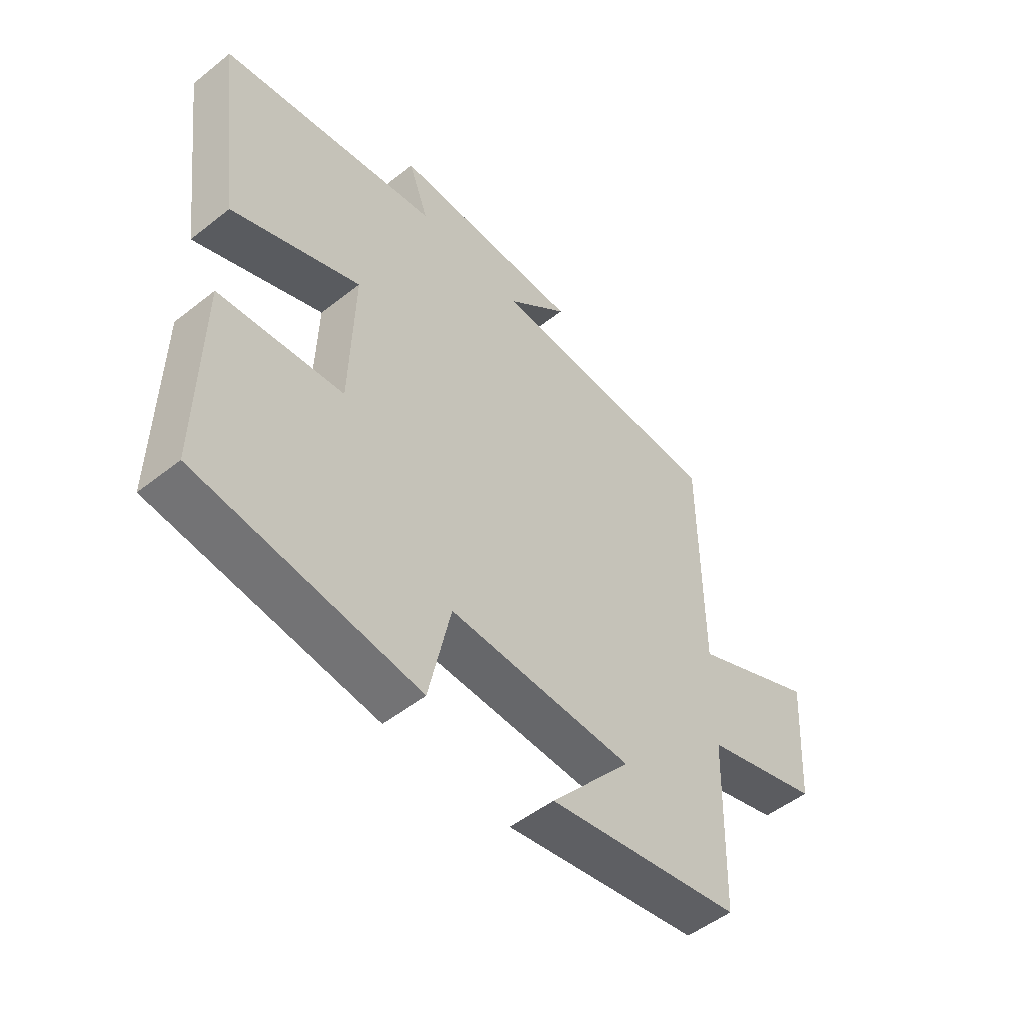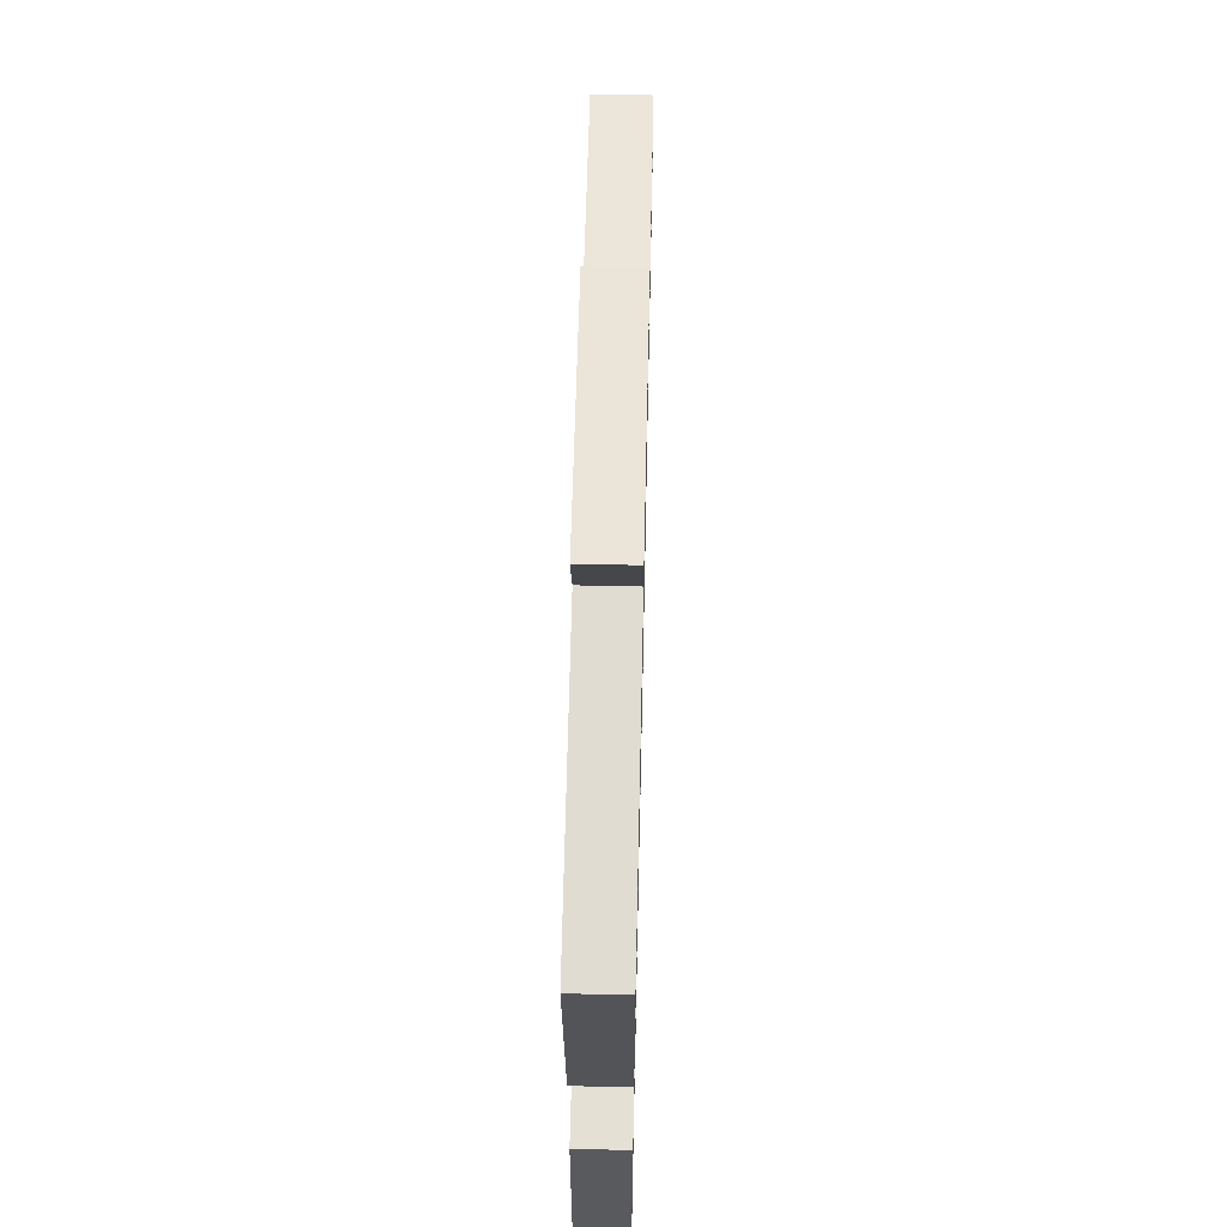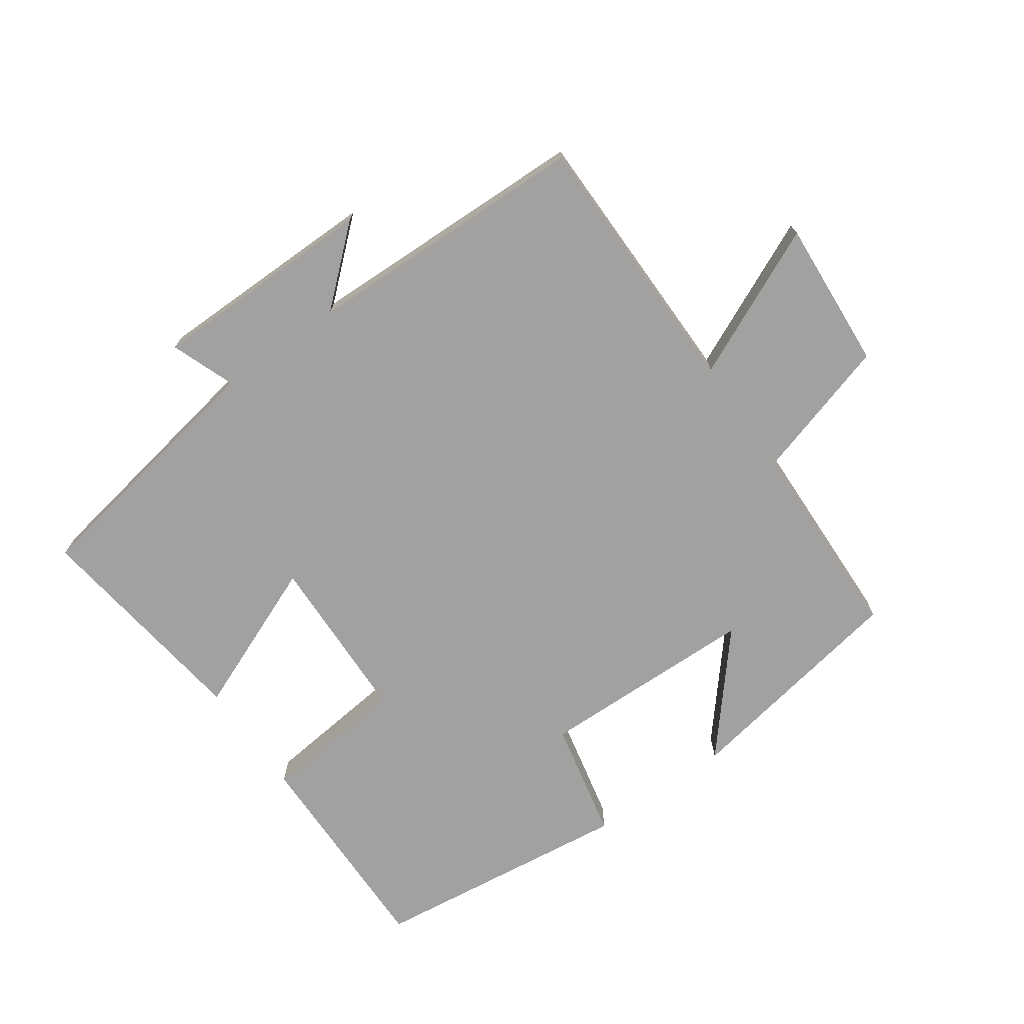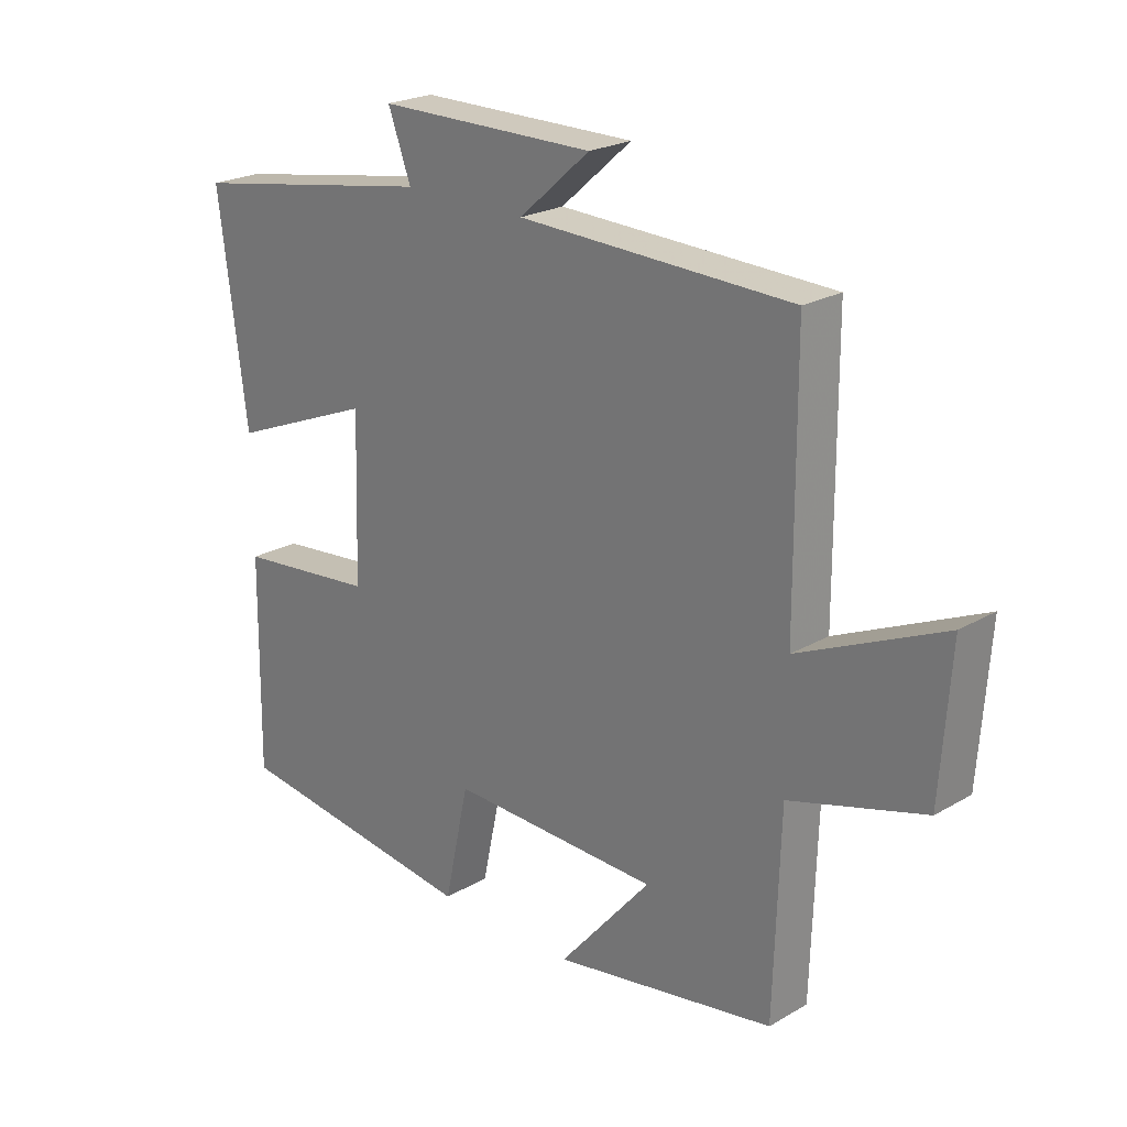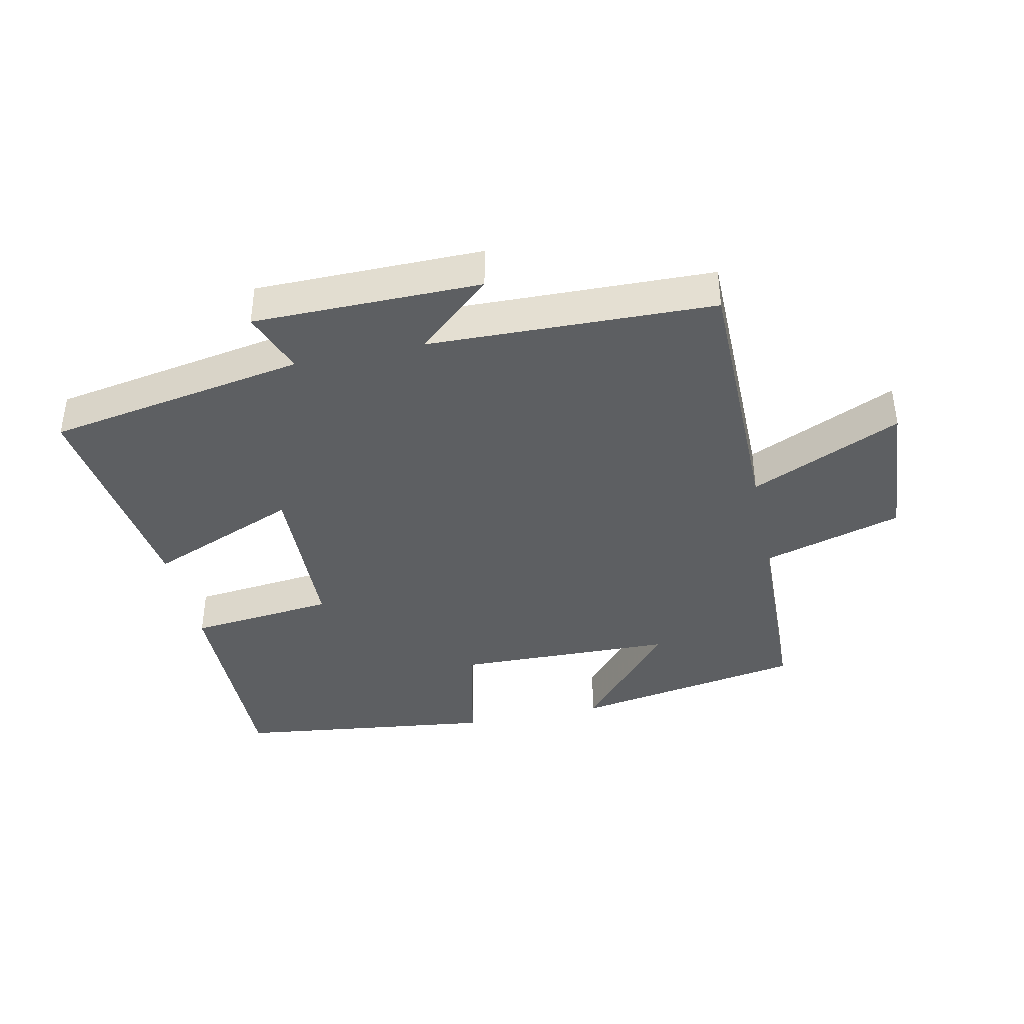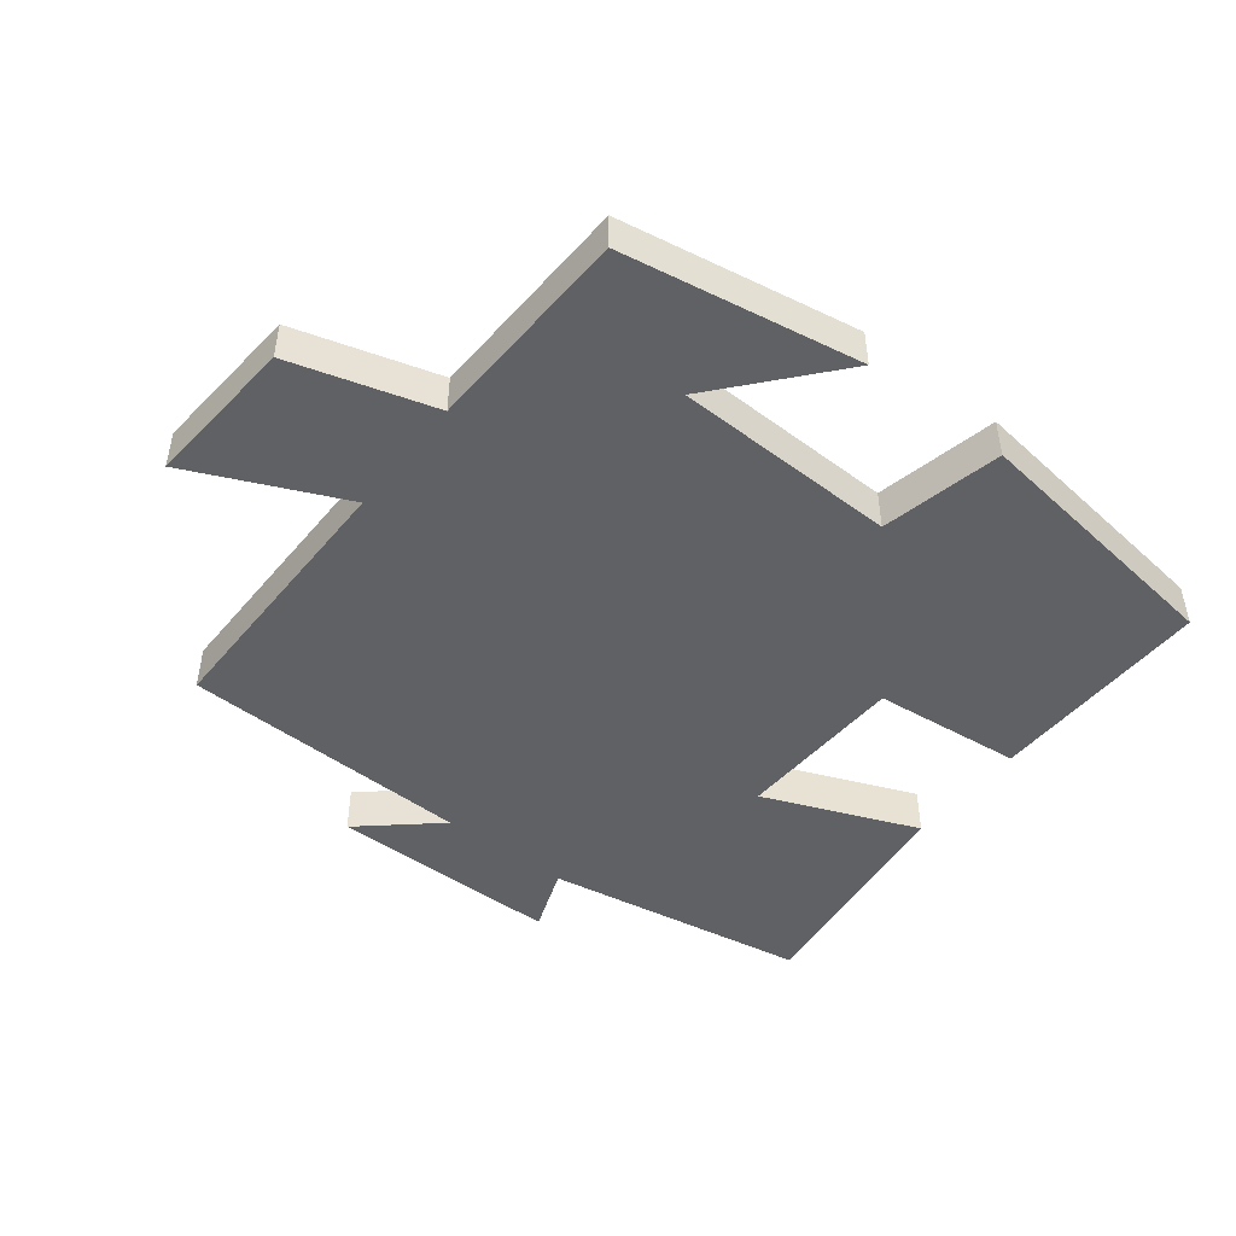
<metadata>
{"format":"obj","ext":"obj","renderer":"f3d","projection":"perspective","resolution":1024,"background":"white","views":[{"elev":-51.1,"azim":-49.3,"up":"+Z"},{"elev":59.1,"azim":-88.7,"up":"+Z"},{"elev":-72.2,"azim":35.3,"up":"+Y"},{"elev":23.0,"azim":45.5,"up":"+Z"},{"elev":-39.7,"azim":12.1,"up":"+Y"},{"elev":-47.7,"azim":141.9,"up":"+Y"}]}
</metadata>
<code>
v -0.546 0.07 0.43
v -0.144 0.07 0.5
v -0.181 0.07 0.599
v 0.171 0.07 0.601
v 0.056 0.07 0.5
v 0.498 0.07 0.488
v 0.5 0.07 0.071
v 0.733 0.07 0.177
v 0.717 0.07 -0.055
v 0.5 0.07 -0.119
v 0.49 0.07 -0.437
v 0.13 0.07 -0.5
v 0.28 0.07 -0.324
v -0.06 0.07 -0.316
v -0.1 0.07 -0.5
v -0.505 0.07 -0.449
v -0.5 0.07 -0.108
v -0.273 0.07 -0.084
v -0.265 0.07 0.176
v -0.5 0.07 0.08
v -0.546 0 0.43
v -0.144 0 0.5
v -0.181 0 0.599
v 0.171 0 0.601
v 0.056 0 0.5
v 0.498 0 0.488
v 0.5 0 0.071
v 0.733 0 0.177
v 0.717 0 -0.055
v 0.5 0 -0.119
v 0.49 0 -0.437
v 0.13 0 -0.5
v 0.28 0 -0.324
v -0.06 0 -0.316
v -0.1 0 -0.5
v -0.505 0 -0.449
v -0.5 0 -0.108
v -0.273 0 -0.084
v -0.265 0 0.176
v -0.5 0 0.08
f 19 20 1 2
f 18 19 2
f 15 16 17 18
f 14 15 18 2
f 13 14 2
f 10 11 12 13
f 10 13 2 3
f 7 8 9 10
f 5 6 7 10
f 5 10 3
f 3 4 5
f 22 21 40 39
f 22 39 38
f 38 37 36 35
f 22 38 35 34
f 22 34 33
f 33 32 31 30
f 23 22 33 30
f 30 29 28 27
f 30 27 26 25
f 23 30 25
f 25 24 23
f 1 21 22 2
f 2 22 23 3
f 3 23 24 4
f 4 24 25 5
f 5 25 26 6
f 6 26 27 7
f 7 27 28 8
f 8 28 29 9
f 9 29 30 10
f 10 30 31 11
f 11 31 32 12
f 12 32 33 13
f 13 33 34 14
f 14 34 35 15
f 15 35 36 16
f 16 36 37 17
f 17 37 38 18
f 18 38 39 19
f 19 39 40 20
f 20 40 21 1

</code>
